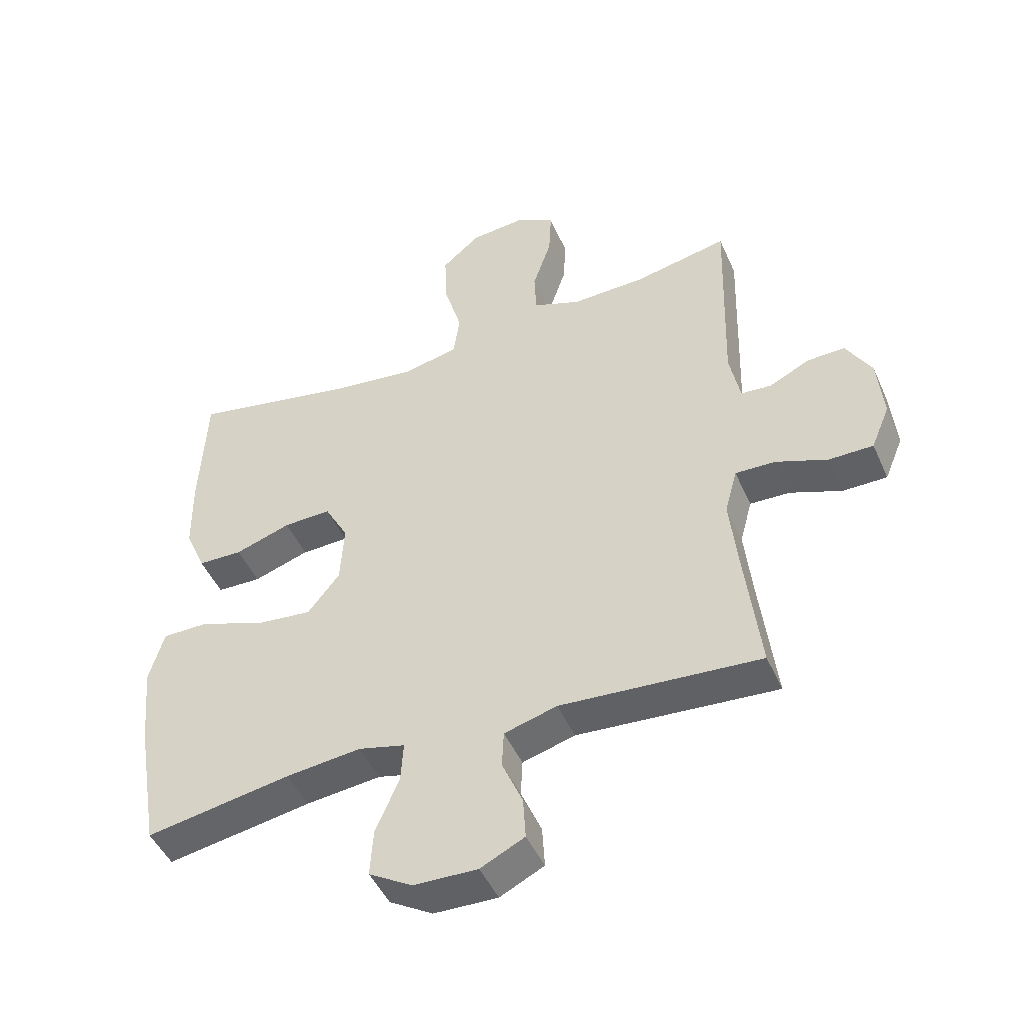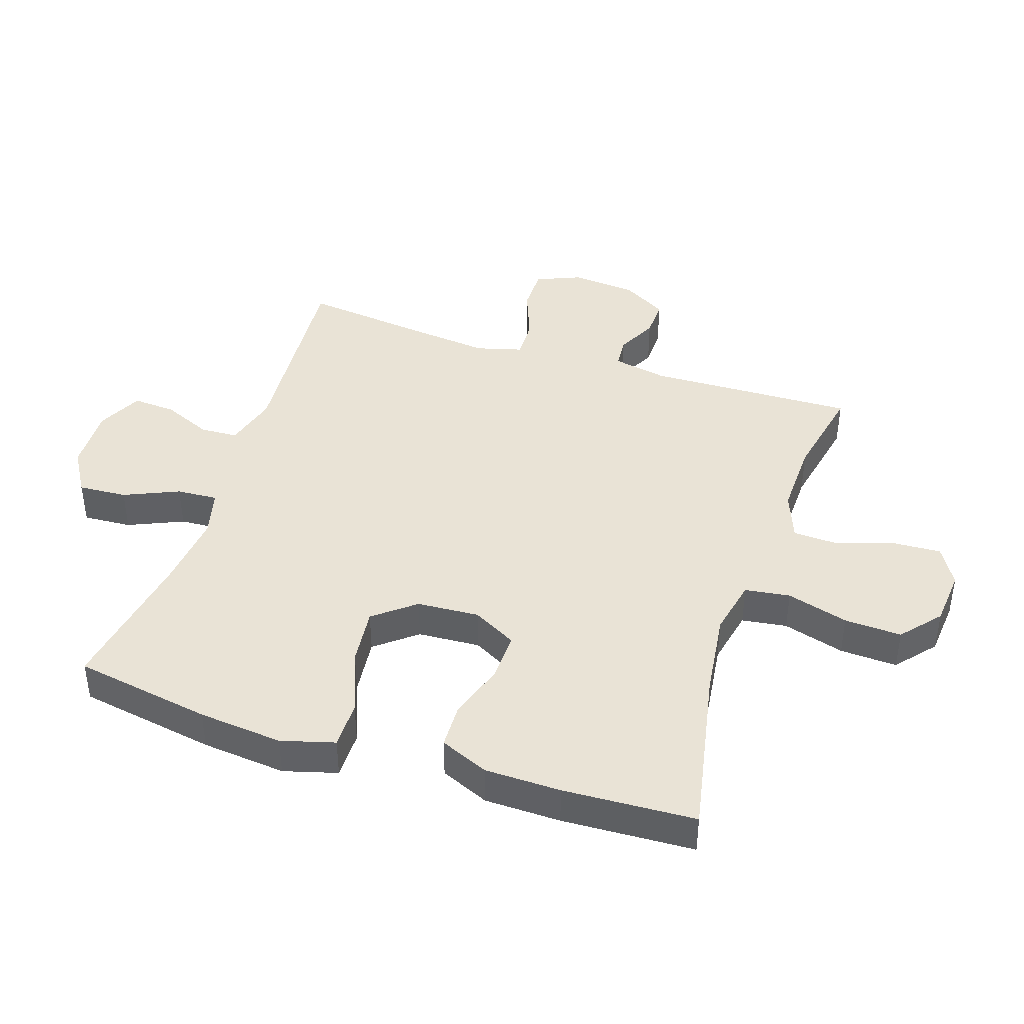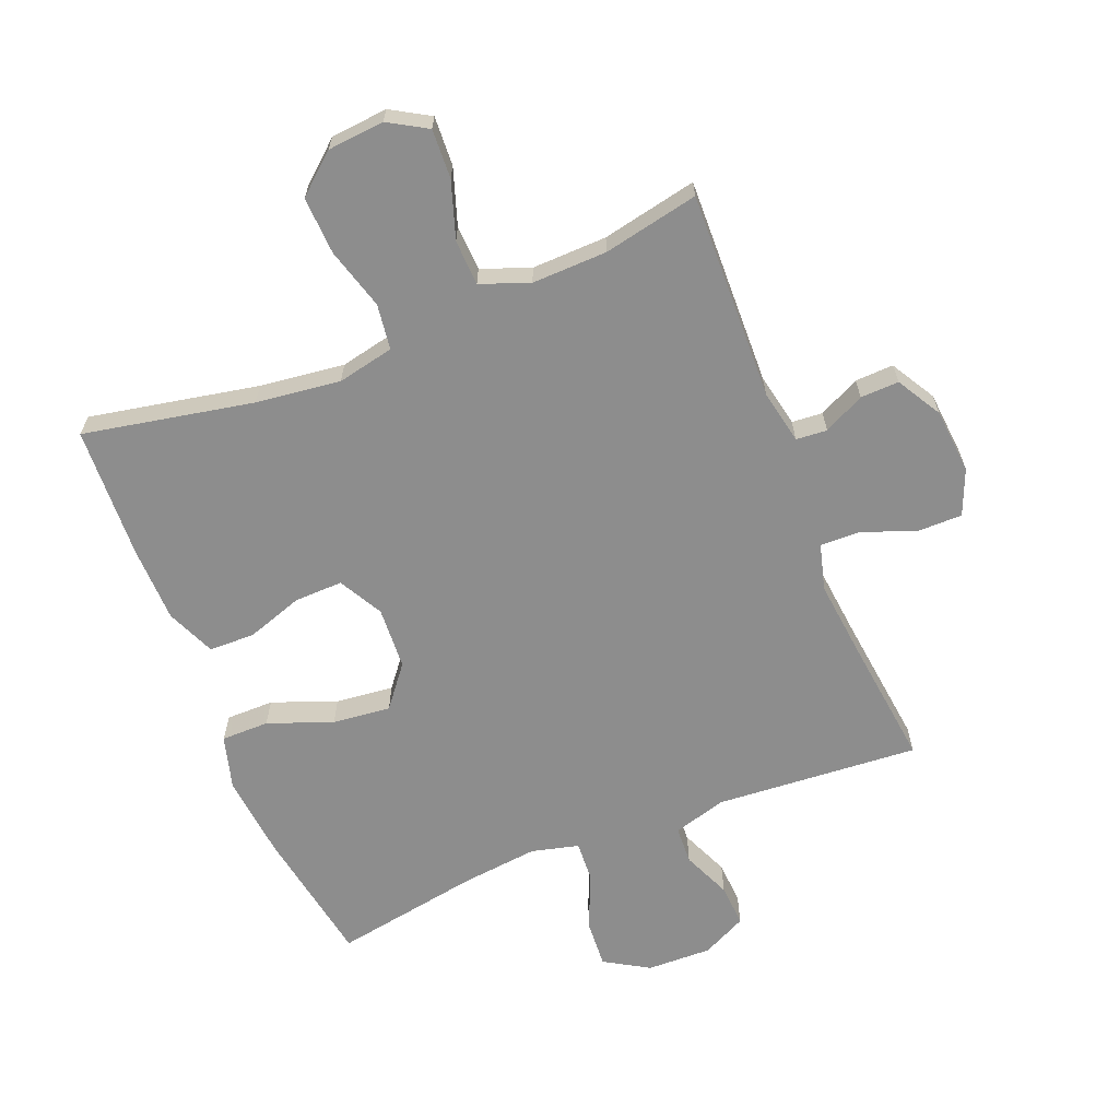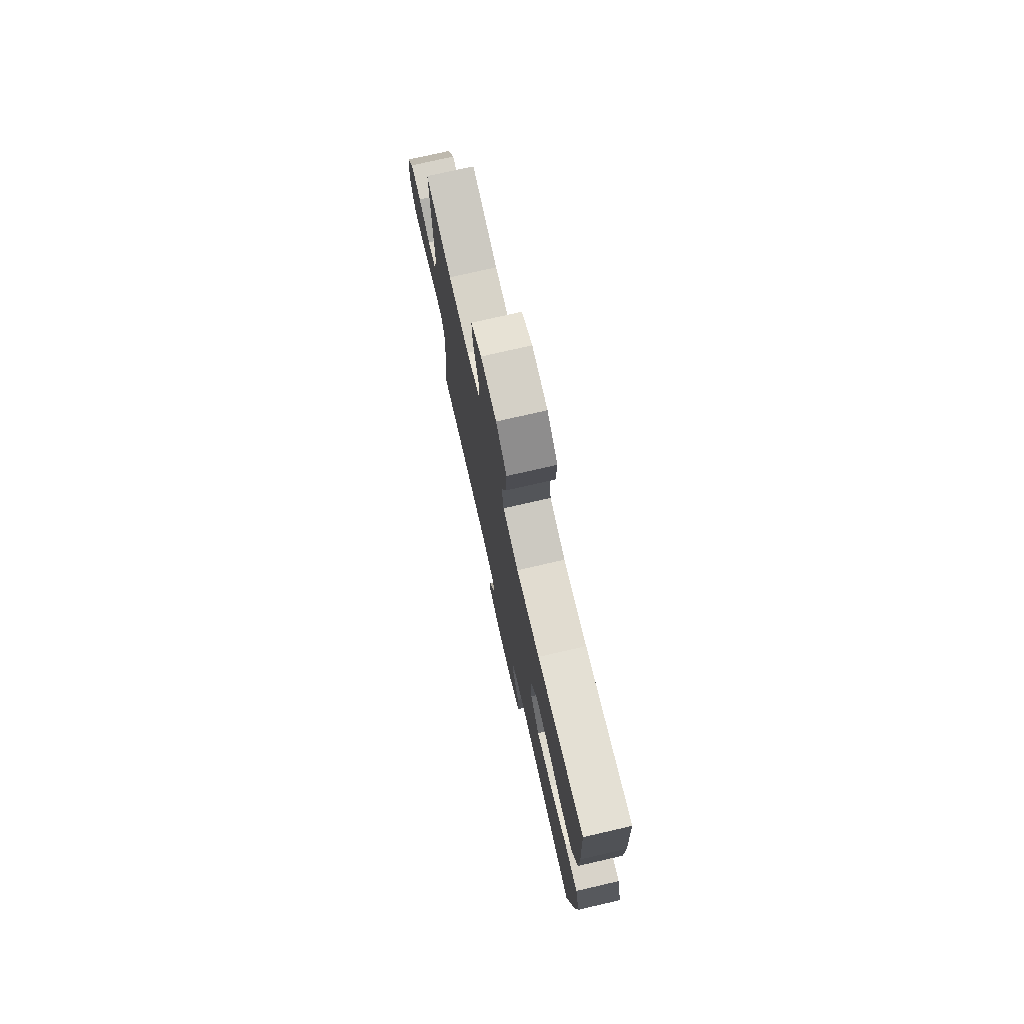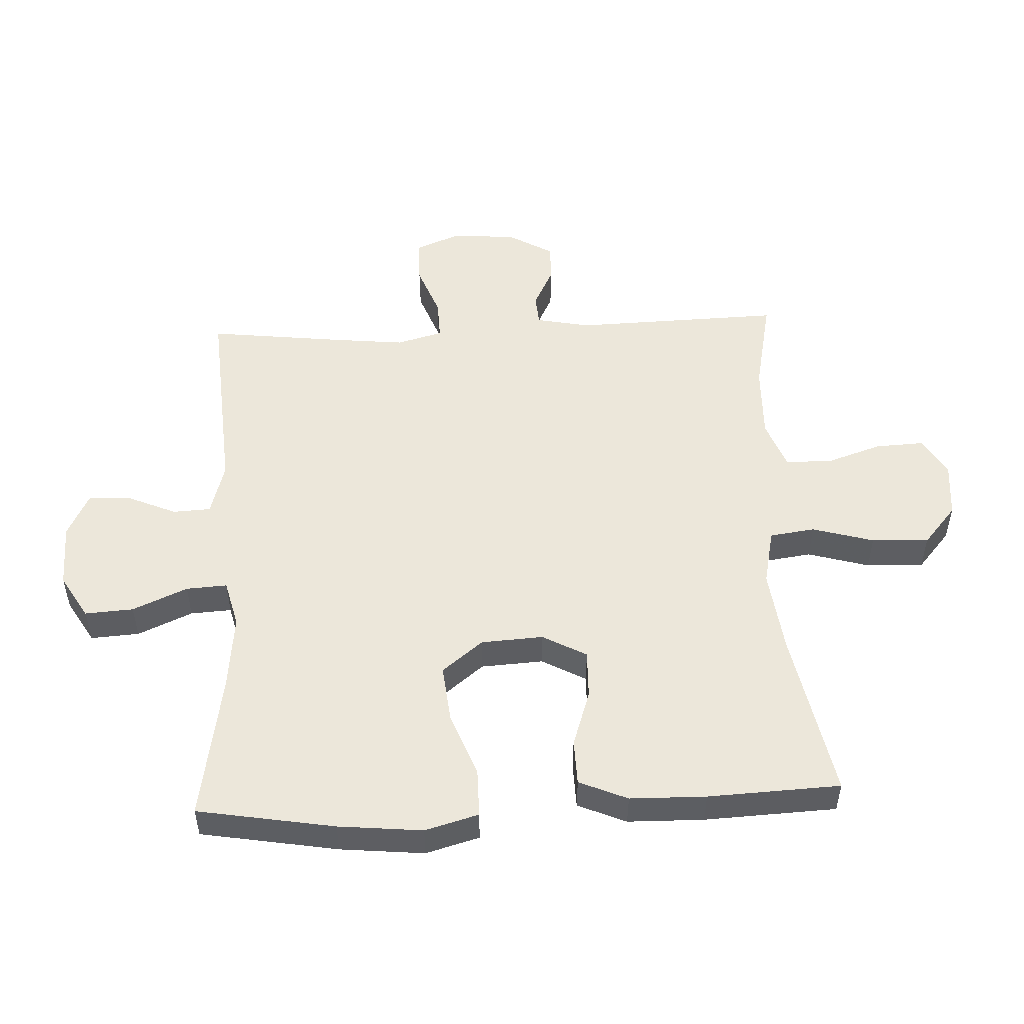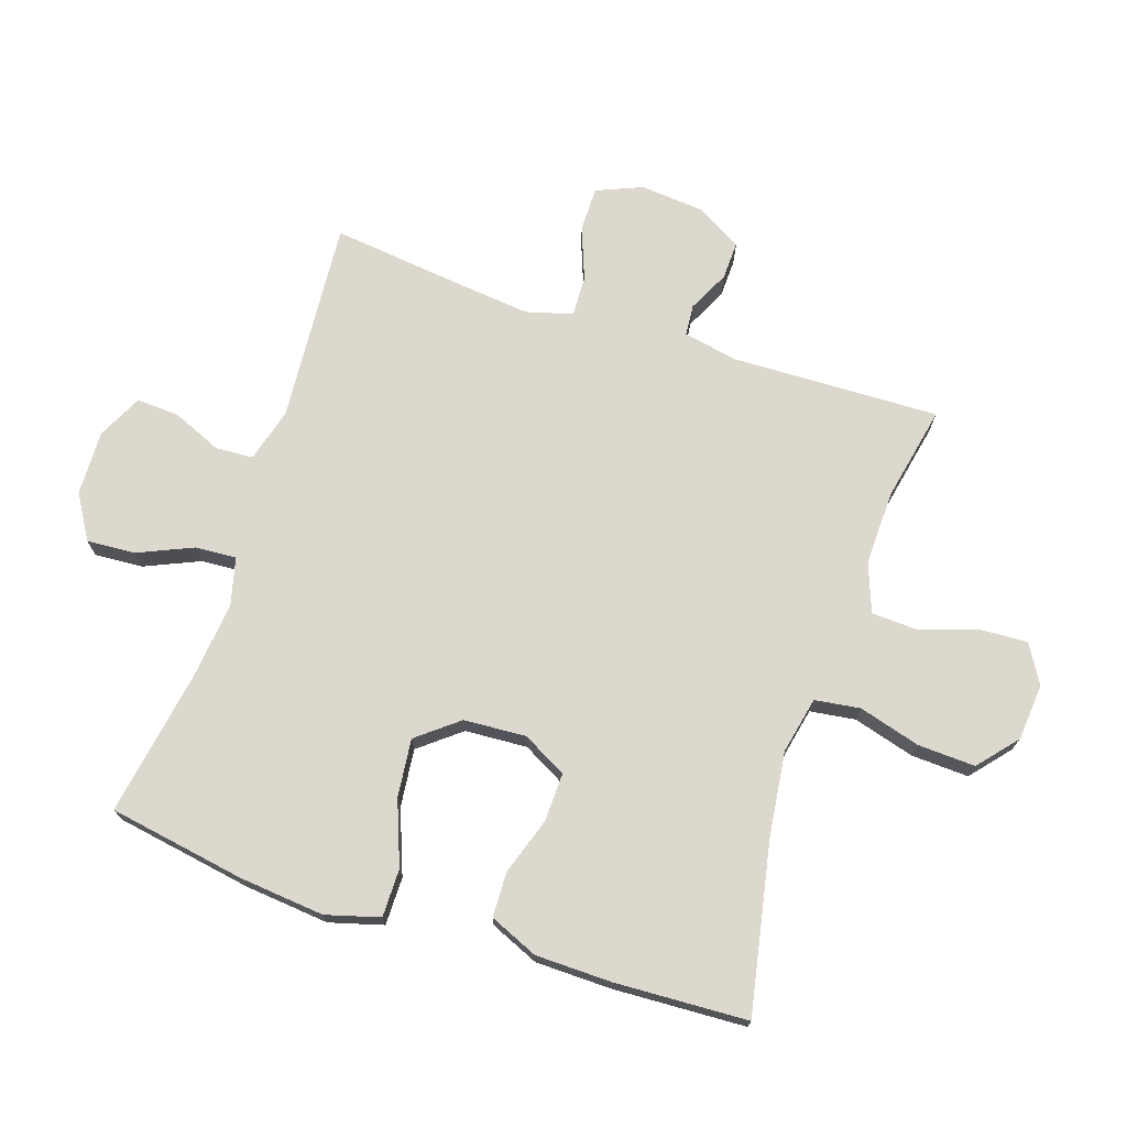
<metadata>
{"format":"obj","ext":"obj","renderer":"f3d","projection":"perspective","resolution":1024,"background":"white","views":[{"elev":-47.3,"azim":23.2,"up":"+Z"},{"elev":42.2,"azim":-71.8,"up":"+Y"},{"elev":-64.6,"azim":22.0,"up":"+Y"},{"elev":75.9,"azim":-102.9,"up":"+Z"},{"elev":51.7,"azim":-92.6,"up":"+Y"},{"elev":72.3,"azim":-71.7,"up":"+Y"}]}
</metadata>
<code>
v 0.5 0.07 -0.5
v 0.178 0.07 -0.476
v 0.093 0.07 -0.5
v 0.09 0.07 -0.56
v 0.123 0.07 -0.637
v 0.127 0.07 -0.705
v 0.056 0.07 -0.74
v -0.047 0.07 -0.737
v -0.117 0.07 -0.695
v -0.112 0.07 -0.618
v -0.074 0.07 -0.531
v -0.07 0.07 -0.466
v -0.145 0.07 -0.447
v -0.266 0.07 -0.46
v -0.5 0.07 -0.5
v -0.537 0.07 -0.282
v -0.55 0.07 -0.148
v -0.526 0.07 -0.063
v -0.45 0.07 -0.063
v -0.348 0.07 -0.102
v -0.256 0.07 -0.112
v -0.204 0.07 -0.047
v -0.198 0.07 0.052
v -0.236 0.07 0.122
v -0.313 0.07 0.12
v -0.403 0.07 0.09
v -0.475 0.07 0.092
v -0.508 0.07 0.169
v -0.51 0.07 0.29
v -0.5 0.07 0.5
v -0.231 0.07 0.447
v -0.097 0.07 0.43
v -0.007 0.07 0.449
v 0.003 0.07 0.521
v -0.025 0.07 0.619
v -0.029 0.07 0.71
v 0.033 0.07 0.763
v 0.123 0.07 0.771
v 0.184 0.07 0.735
v 0.18 0.07 0.657
v 0.15 0.07 0.567
v 0.153 0.07 0.495
v 0.23 0.07 0.466
v 0.349 0.07 0.469
v 0.5 0.07 0.5
v 0.49 0.07 0.17
v 0.507 0.07 0.084
v 0.556 0.07 0.08
v 0.621 0.07 0.112
v 0.682 0.07 0.114
v 0.723 0.07 0.043
v 0.732 0.07 -0.06
v 0.702 0.07 -0.132
v 0.631 0.07 -0.132
v 0.547 0.07 -0.1
v 0.483 0.07 -0.098
v 0.463 0.07 -0.171
v 0.475 0.07 -0.286
v 0.5 0 -0.5
v 0.178 0 -0.476
v 0.093 0 -0.5
v 0.09 0 -0.56
v 0.123 0 -0.637
v 0.127 0 -0.705
v 0.056 0 -0.74
v -0.047 0 -0.737
v -0.117 0 -0.695
v -0.112 0 -0.618
v -0.074 0 -0.531
v -0.07 0 -0.466
v -0.145 0 -0.447
v -0.266 0 -0.46
v -0.5 0 -0.5
v -0.537 0 -0.282
v -0.55 0 -0.148
v -0.526 0 -0.063
v -0.45 0 -0.063
v -0.348 0 -0.102
v -0.256 0 -0.112
v -0.204 0 -0.047
v -0.198 0 0.052
v -0.236 0 0.122
v -0.313 0 0.12
v -0.403 0 0.09
v -0.475 0 0.092
v -0.508 0 0.169
v -0.51 0 0.29
v -0.5 0 0.5
v -0.231 0 0.447
v -0.097 0 0.43
v -0.007 0 0.449
v 0.003 0 0.521
v -0.025 0 0.619
v -0.029 0 0.71
v 0.033 0 0.763
v 0.123 0 0.771
v 0.184 0 0.735
v 0.18 0 0.657
v 0.15 0 0.567
v 0.153 0 0.495
v 0.23 0 0.466
v 0.349 0 0.469
v 0.5 0 0.5
v 0.49 0 0.17
v 0.507 0 0.084
v 0.556 0 0.08
v 0.621 0 0.112
v 0.682 0 0.114
v 0.723 0 0.043
v 0.732 0 -0.06
v 0.702 0 -0.132
v 0.631 0 -0.132
v 0.547 0 -0.1
v 0.483 0 -0.098
v 0.463 0 -0.171
v 0.475 0 -0.286
f 52 53 54 55
f 52 55 56
f 51 52 56
f 48 49 50 51
f 47 48 51 56
f 46 47 56 57
f 44 45 46 57
f 38 39 40 41
f 38 41 42
f 37 38 42
f 34 35 36 37
f 34 37 42
f 33 34 42 43
f 28 29 30 31
f 28 31 32
f 25 26 27 28
f 24 25 28 32
f 23 24 32 33
f 17 18 19 20
f 17 20 21
f 14 15 16 17
f 13 14 17 21
f 12 13 21 22
f 8 9 10 11
f 8 11 12
f 7 8 12
f 4 5 6 7
f 3 4 7 12
f 2 3 12 22
f 58 1 2 22
f 43 44 57 58
f 33 43 58
f 22 23 33 58
f 113 112 111 110
f 114 113 110
f 114 110 109
f 109 108 107 106
f 114 109 106 105
f 115 114 105 104
f 115 104 103 102
f 99 98 97 96
f 100 99 96
f 100 96 95
f 95 94 93 92
f 100 95 92
f 101 100 92 91
f 89 88 87 86
f 90 89 86
f 86 85 84 83
f 90 86 83 82
f 91 90 82 81
f 78 77 76 75
f 79 78 75
f 75 74 73 72
f 79 75 72 71
f 80 79 71 70
f 69 68 67 66
f 70 69 66
f 70 66 65
f 65 64 63 62
f 70 65 62 61
f 80 70 61 60
f 80 60 59 116
f 116 115 102 101
f 116 101 91
f 116 91 81 80
f 1 59 60 2
f 2 60 61 3
f 3 61 62 4
f 4 62 63 5
f 5 63 64 6
f 6 64 65 7
f 7 65 66 8
f 8 66 67 9
f 9 67 68 10
f 10 68 69 11
f 11 69 70 12
f 12 70 71 13
f 13 71 72 14
f 14 72 73 15
f 15 73 74 16
f 16 74 75 17
f 17 75 76 18
f 18 76 77 19
f 19 77 78 20
f 20 78 79 21
f 21 79 80 22
f 22 80 81 23
f 23 81 82 24
f 24 82 83 25
f 25 83 84 26
f 26 84 85 27
f 27 85 86 28
f 28 86 87 29
f 29 87 88 30
f 30 88 89 31
f 31 89 90 32
f 32 90 91 33
f 33 91 92 34
f 34 92 93 35
f 35 93 94 36
f 36 94 95 37
f 37 95 96 38
f 38 96 97 39
f 39 97 98 40
f 40 98 99 41
f 41 99 100 42
f 42 100 101 43
f 43 101 102 44
f 44 102 103 45
f 45 103 104 46
f 46 104 105 47
f 47 105 106 48
f 48 106 107 49
f 49 107 108 50
f 50 108 109 51
f 51 109 110 52
f 52 110 111 53
f 53 111 112 54
f 54 112 113 55
f 55 113 114 56
f 56 114 115 57
f 57 115 116 58
f 58 116 59 1

</code>
